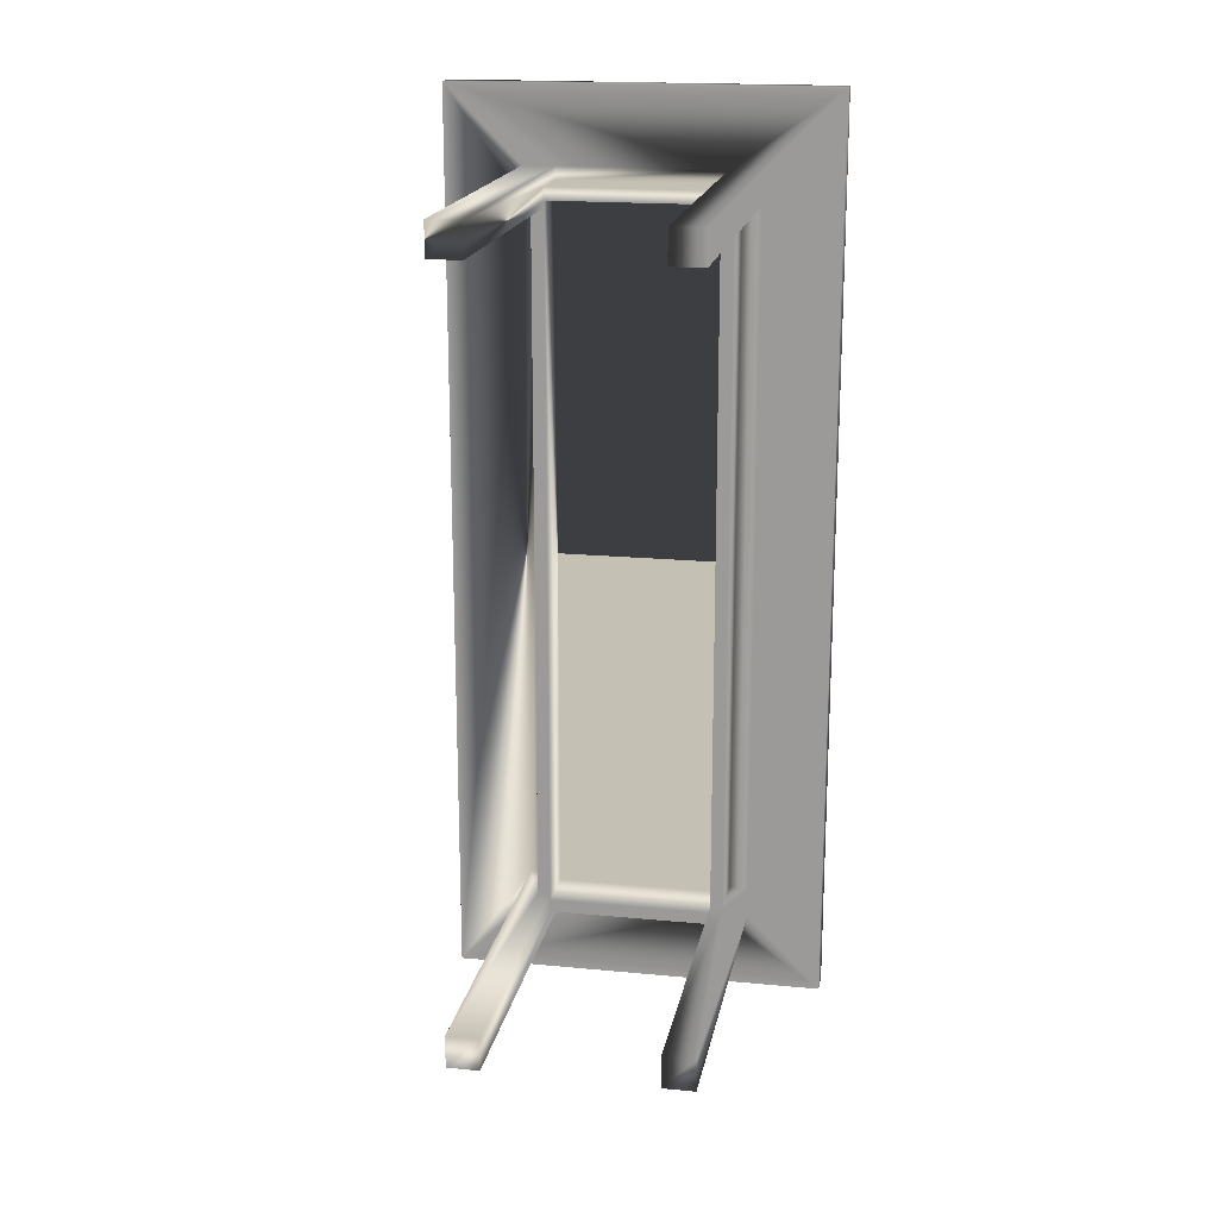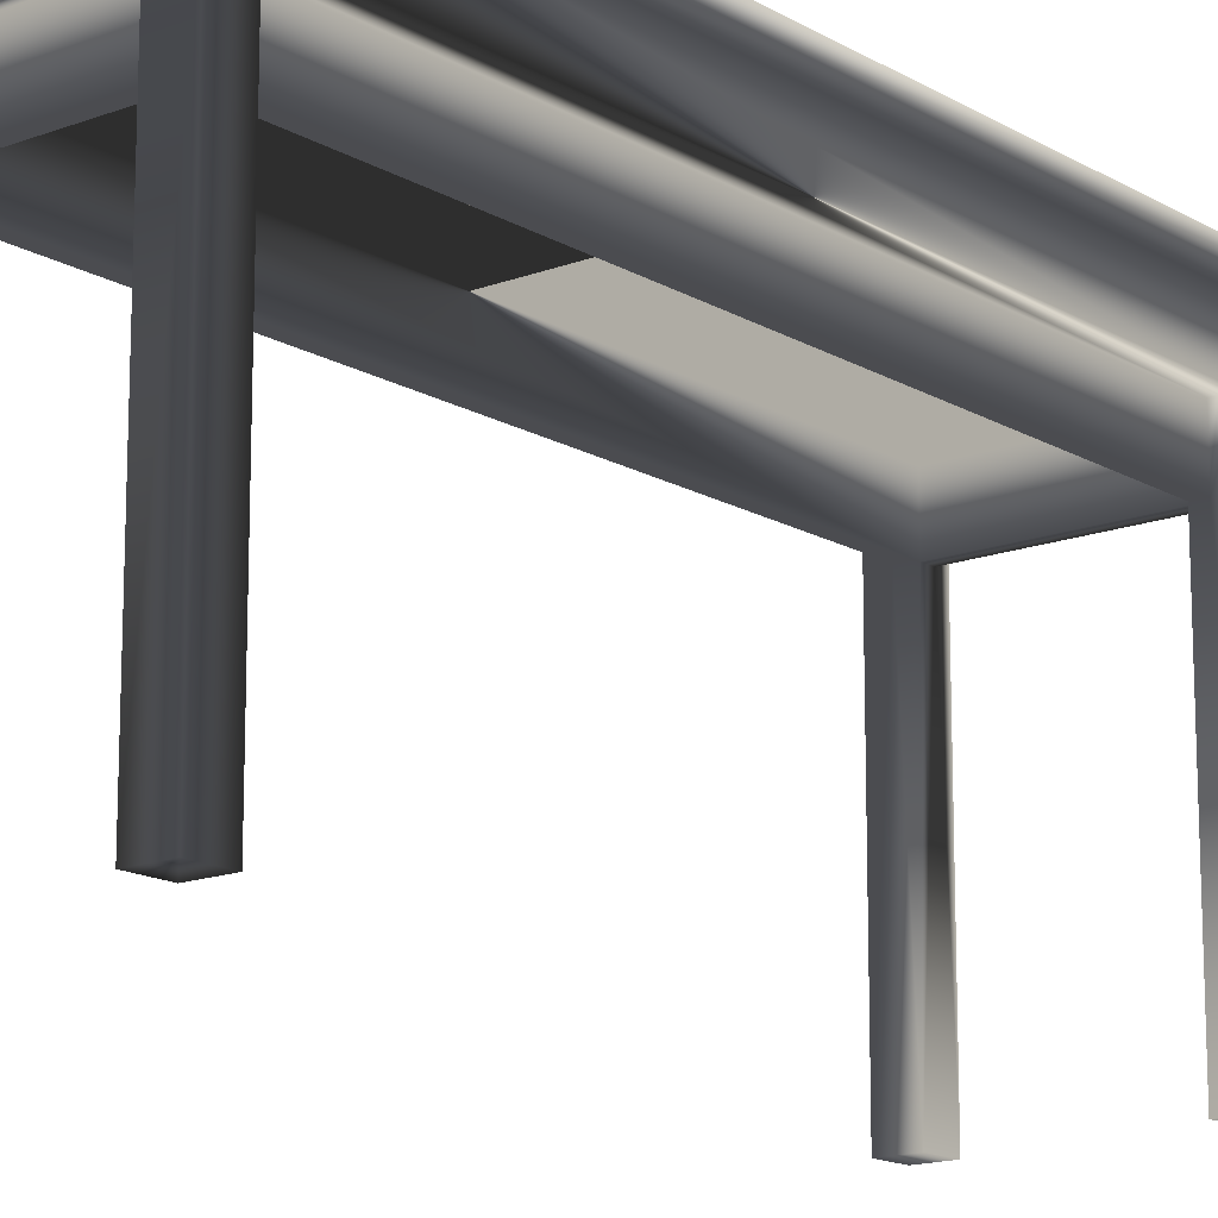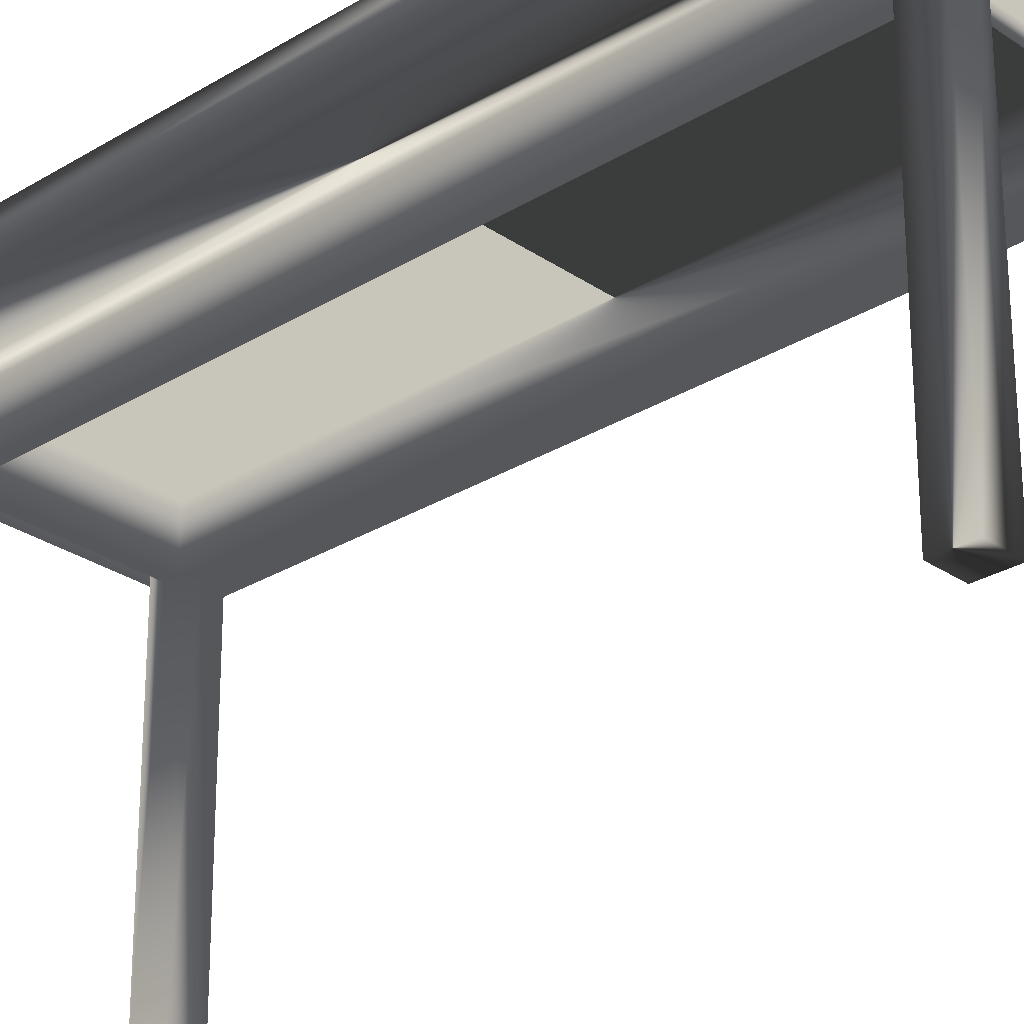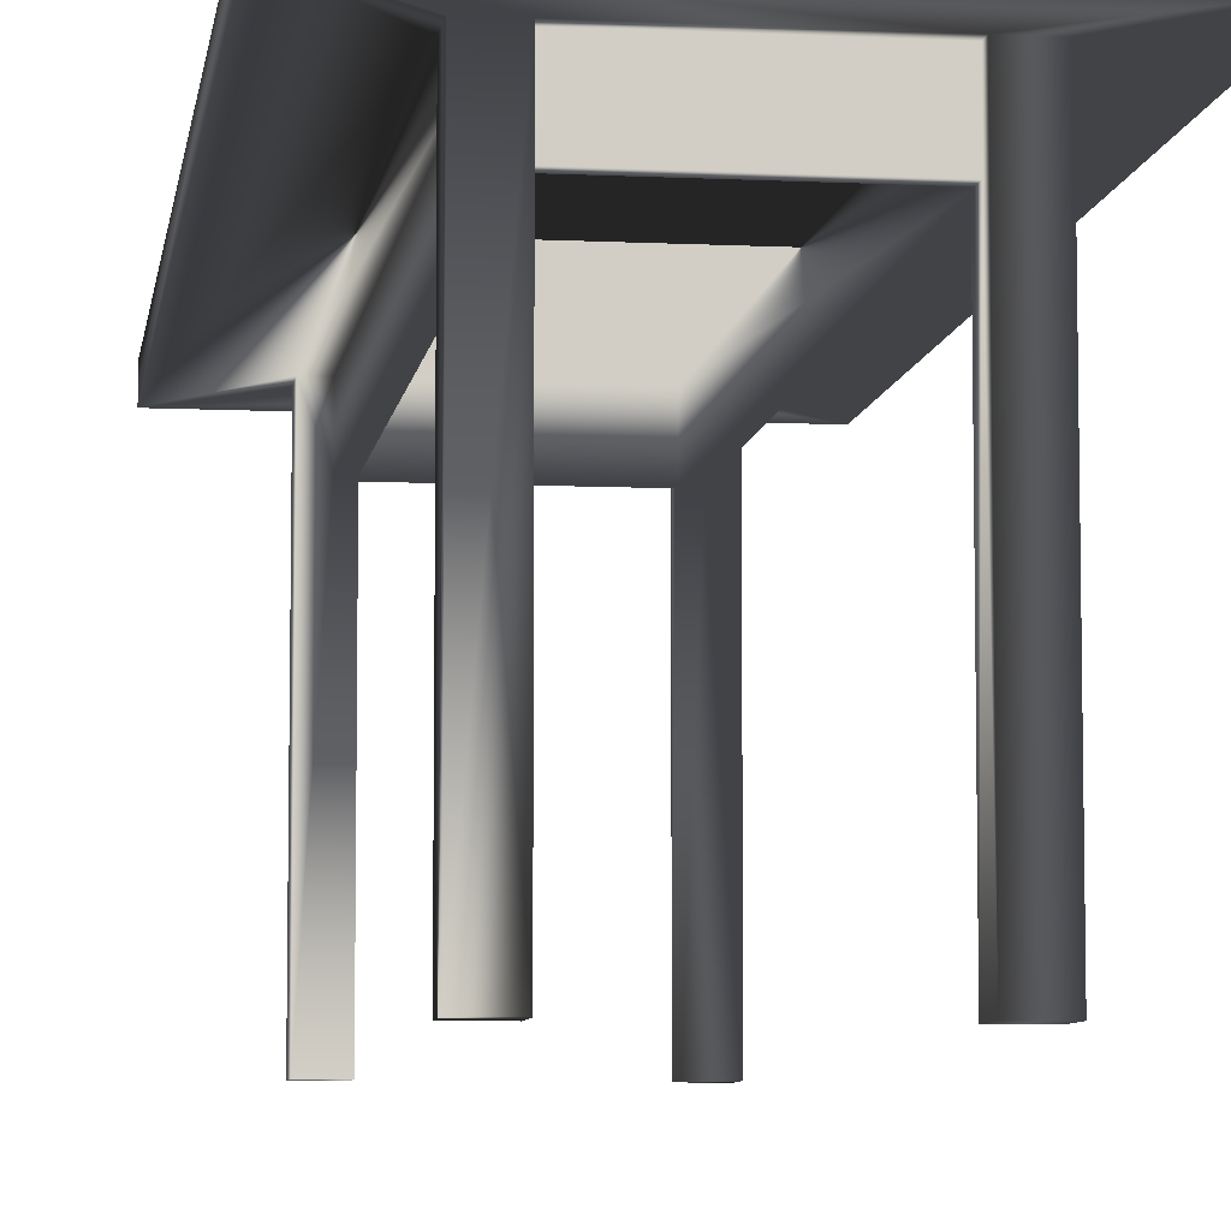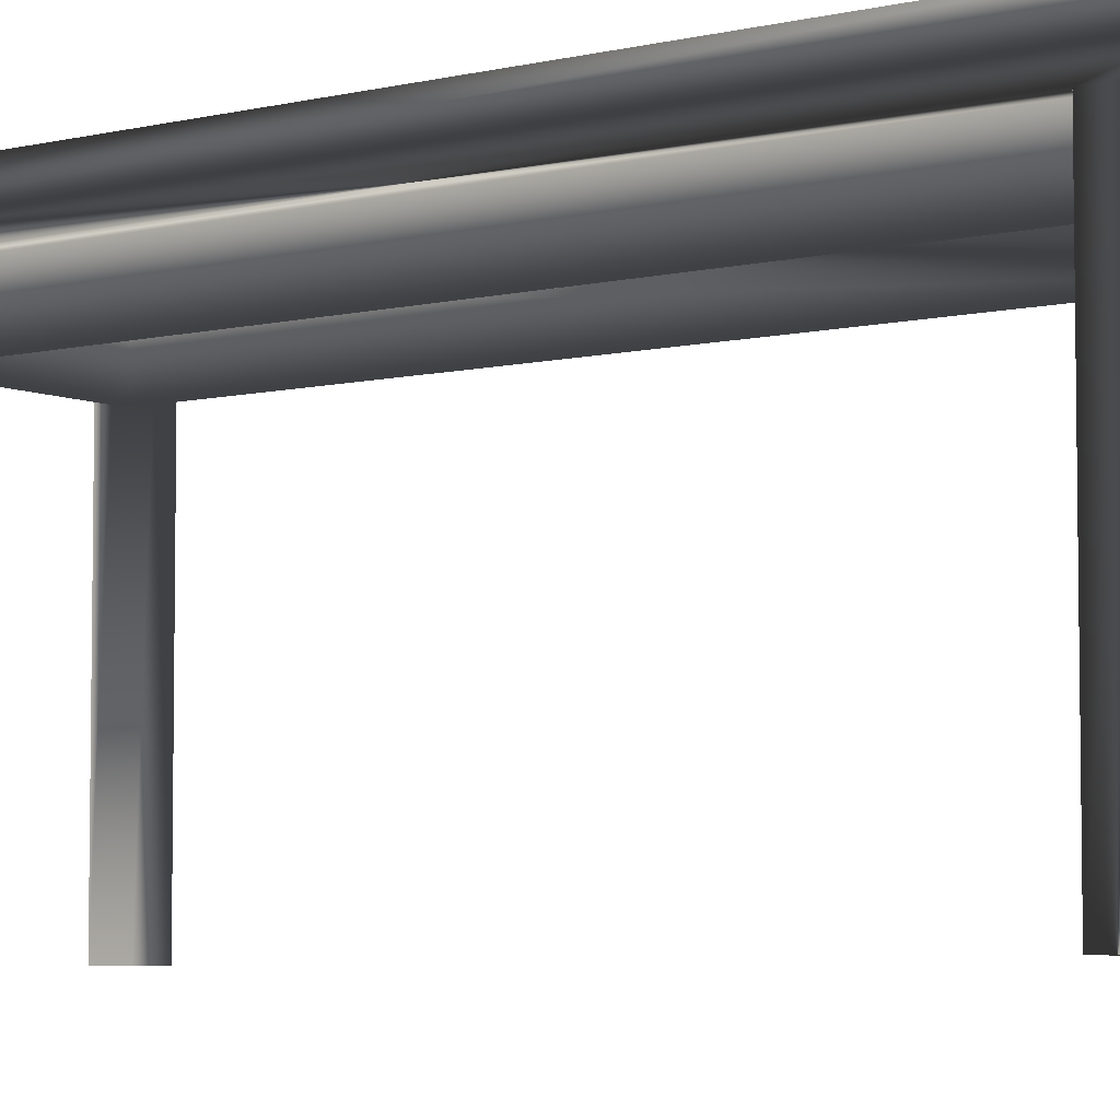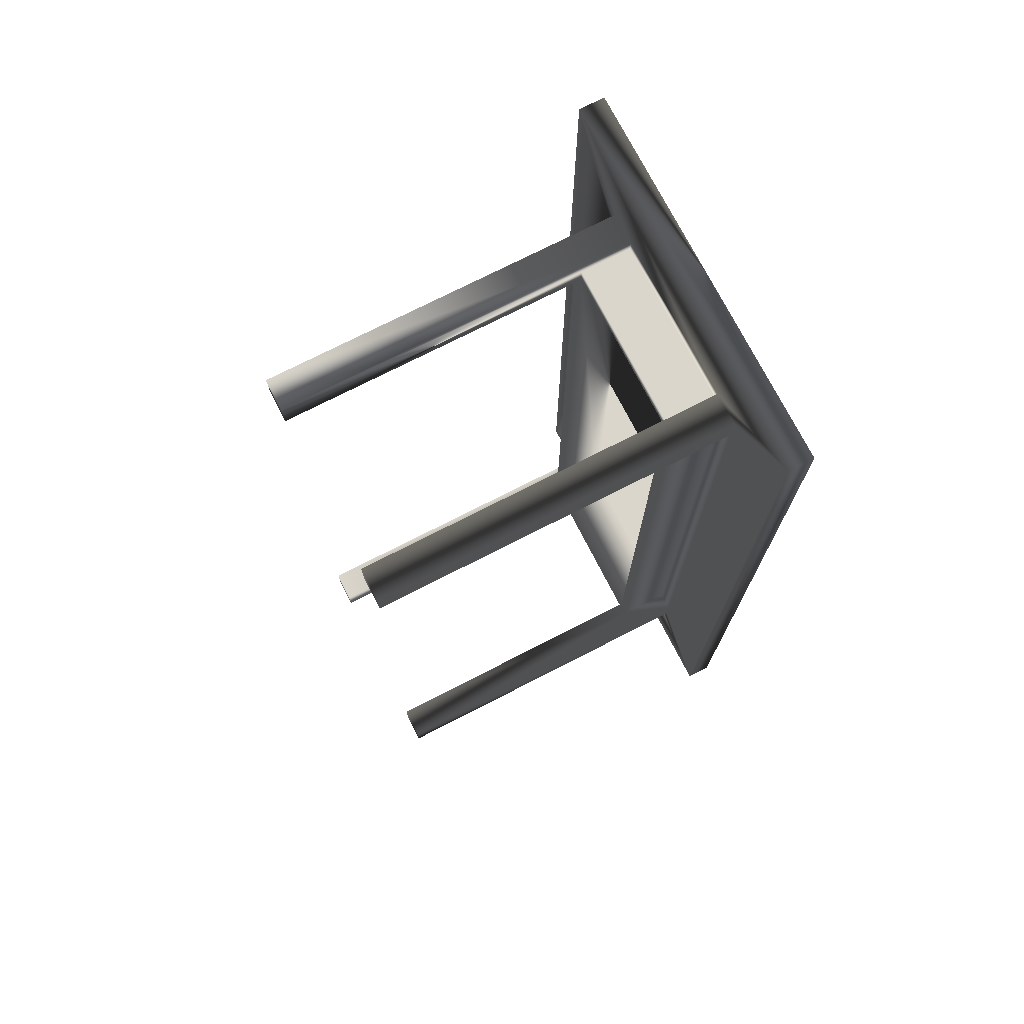
<metadata>
{"format":"obj","ext":"obj","renderer":"f3d","projection":"perspective","resolution":1024,"background":"white","views":[{"elev":18.2,"azim":10.6,"up":"+Z"},{"elev":-15.2,"azim":-141.0,"up":"+Y"},{"elev":-27.4,"azim":-46.6,"up":"+Y"},{"elev":-7.3,"azim":-8.0,"up":"+Y"},{"elev":-5.8,"azim":-53.1,"up":"+Y"},{"elev":74.1,"azim":62.9,"up":"+Z"}]}
</metadata>
<code>
v -11.35 0.7112 -3.693
v -11.35 0.6096 -3.693
v -11.02 0.7112 -3.693
v -11.02 0.6096 -3.693
v -11.02 0.6096 -3.719
v -11.35 0.6096 -3.719
v -11.02 0.7112 -3.719
v -11.35 0.7112 -3.719
v -11.35 0.6096 -5.141
v -11.35 0.6096 -5.166
v -11.02 0.6096 -5.141
v -11.02 0.6096 -5.166
v -11.02 0.7112 -5.166
v -11.35 0.7112 -5.166
v -11.35 0.7112 -5.141
v -11.02 0.7112 -5.141
v -11.38 0.6096 -3.731
v -11.38 0.6096 -5.128
v -11.35 0.6096 -3.731
v -11.35 0.6096 -5.128
v -11.38 0.7112 -5.128
v -11.38 0.7112 -3.731
v -11.02 0.6096 -3.731
v -11.02 0.6096 -5.128
v -10.99 0.6096 -3.731
v -10.99 0.6096 -5.128
v -10.99 0.7112 -3.731
v -10.99 0.7112 -5.128
v -11.02 0 -3.731
v -11.02 0 -3.668
v -11.02 0.7112 -3.668
v -11.02 0 -5.128
v -11.02 0 -5.192
v -11.02 0.7112 -5.192
v -11.41 0.7112 -3.731
v -11.41 0 -3.731
v -11.35 0 -3.731
v -11.35 0 -5.128
v -11.41 0 -5.128
v -11.41 0.7112 -5.128
v -11.57 0.7112 -3.515
v -10.8 0.7112 -3.515
v -10.96 0.7112 -3.668
v -10.96 0.7112 -3.731
v -11.57 0.7112 -5.344
v -11.41 0.7112 -3.668
v -11.35 0.7112 -3.668
v -10.8 0.7112 -5.344
v -11.35 0.7112 -5.192
v -11.41 0.7112 -5.192
v -10.96 0.7112 -5.128
v -10.96 0.7112 -5.192
v -10.8 0.762 -5.344
v -11.57 0.762 -5.344
v -11.57 0.762 -3.515
v -10.8 0.762 -3.515
v -10.96 0 -5.192
v -10.96 0 -5.128
v -10.96 0 -3.731
v -10.96 0 -3.668
v -11.35 0 -5.192
v -11.35 0 -3.668
v -11.41 0 -5.192
v -11.41 0 -3.668
f 1 2 3
f 3 2 4
f 5 4 6
f 6 4 2
f 7 5 8
f 8 5 6
f 9 10 11
f 11 10 12
f 13 12 14
f 14 12 10
f 15 9 16
f 16 9 11
f 17 18 19
f 19 18 20
f 21 18 22
f 22 18 17
f 23 24 25
f 25 24 26
f 27 25 28
f 28 25 26
f 11 24 16
f 16 24 23
f 16 23 7
f 7 23 5
f 5 23 29
f 5 29 4
f 4 29 30
f 4 30 31
f 24 11 32
f 32 11 12
f 32 12 33
f 33 12 34
f 34 12 13
f 31 3 4
f 22 17 35
f 35 17 36
f 36 17 37
f 37 17 19
f 20 18 38
f 38 18 39
f 39 18 40
f 40 18 21
f 41 31 42
f 42 31 43
f 42 43 44
f 45 35 41
f 41 35 46
f 41 46 47
f 48 34 45
f 45 34 49
f 45 49 50
f 42 51 48
f 48 51 52
f 48 52 34
f 3 31 1
f 1 31 47
f 47 31 41
f 27 28 44
f 44 28 51
f 44 51 42
f 34 13 49
f 49 13 14
f 50 40 45
f 45 40 35
f 21 22 40
f 40 22 35
f 8 15 7
f 7 15 16
f 53 48 54
f 54 48 45
f 54 45 55
f 55 45 41
f 56 42 53
f 53 42 48
f 56 53 55
f 55 53 54
f 55 41 56
f 56 41 42
f 52 57 34
f 34 57 33
f 32 33 58
f 58 33 57
f 51 58 52
f 52 58 57
f 24 32 26
f 26 32 58
f 26 58 51
f 51 28 26
f 59 60 29
f 29 60 30
f 27 44 25
f 25 44 59
f 25 59 29
f 29 23 25
f 31 30 43
f 43 30 60
f 43 60 44
f 44 60 59
f 15 20 9
f 9 20 38
f 9 38 10
f 10 38 61
f 10 61 49
f 20 15 19
f 19 15 8
f 19 8 6
f 19 6 37
f 37 6 2
f 37 2 62
f 62 2 47
f 47 2 1
f 49 14 10
f 39 63 38
f 38 63 61
f 49 61 50
f 50 61 63
f 50 63 40
f 40 63 39
f 46 64 47
f 47 64 62
f 37 62 36
f 36 62 64
f 35 36 46
f 46 36 64

</code>
